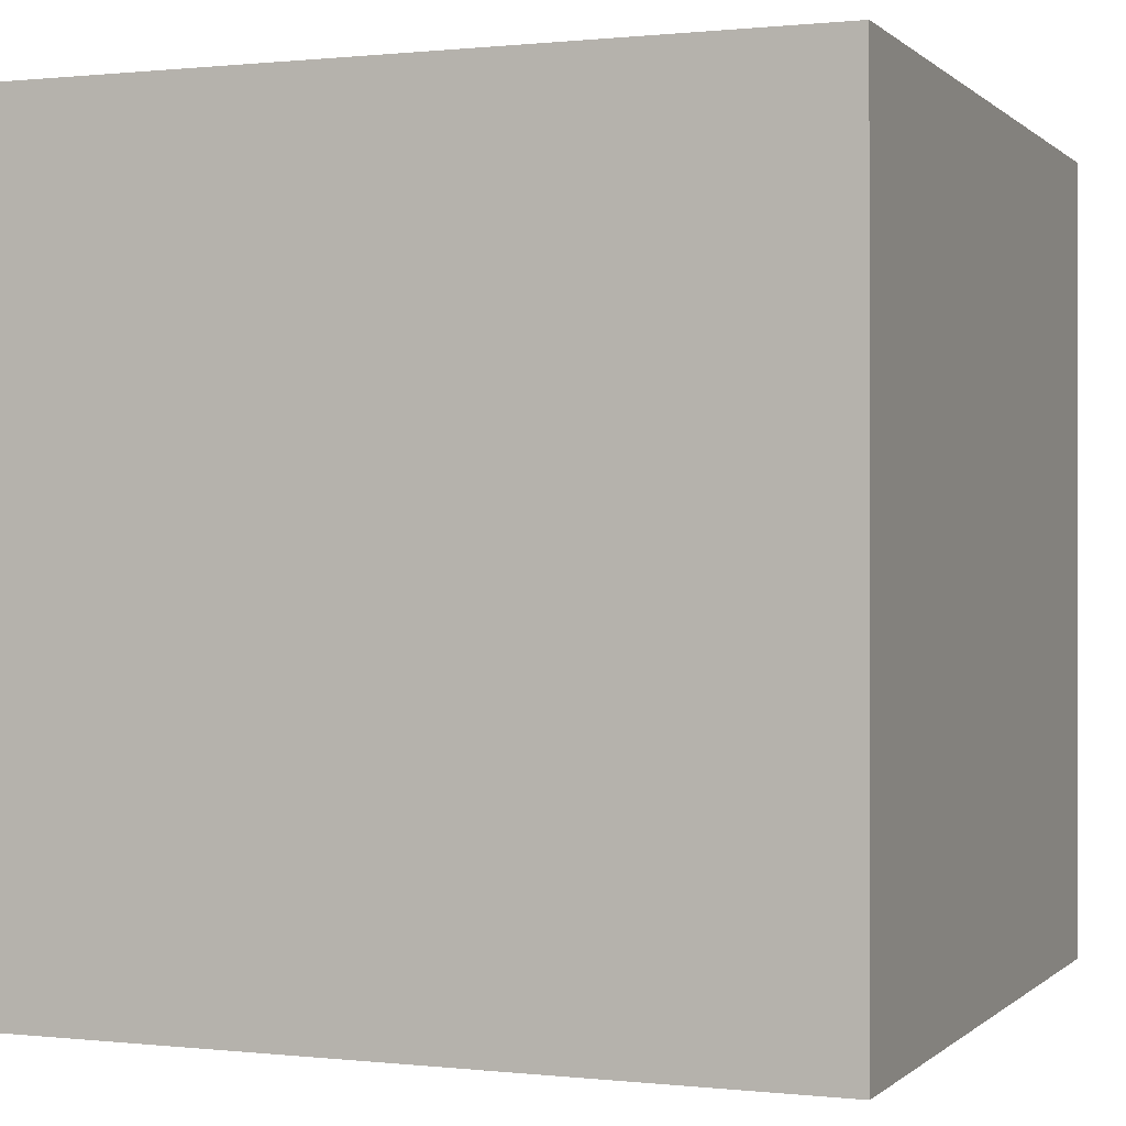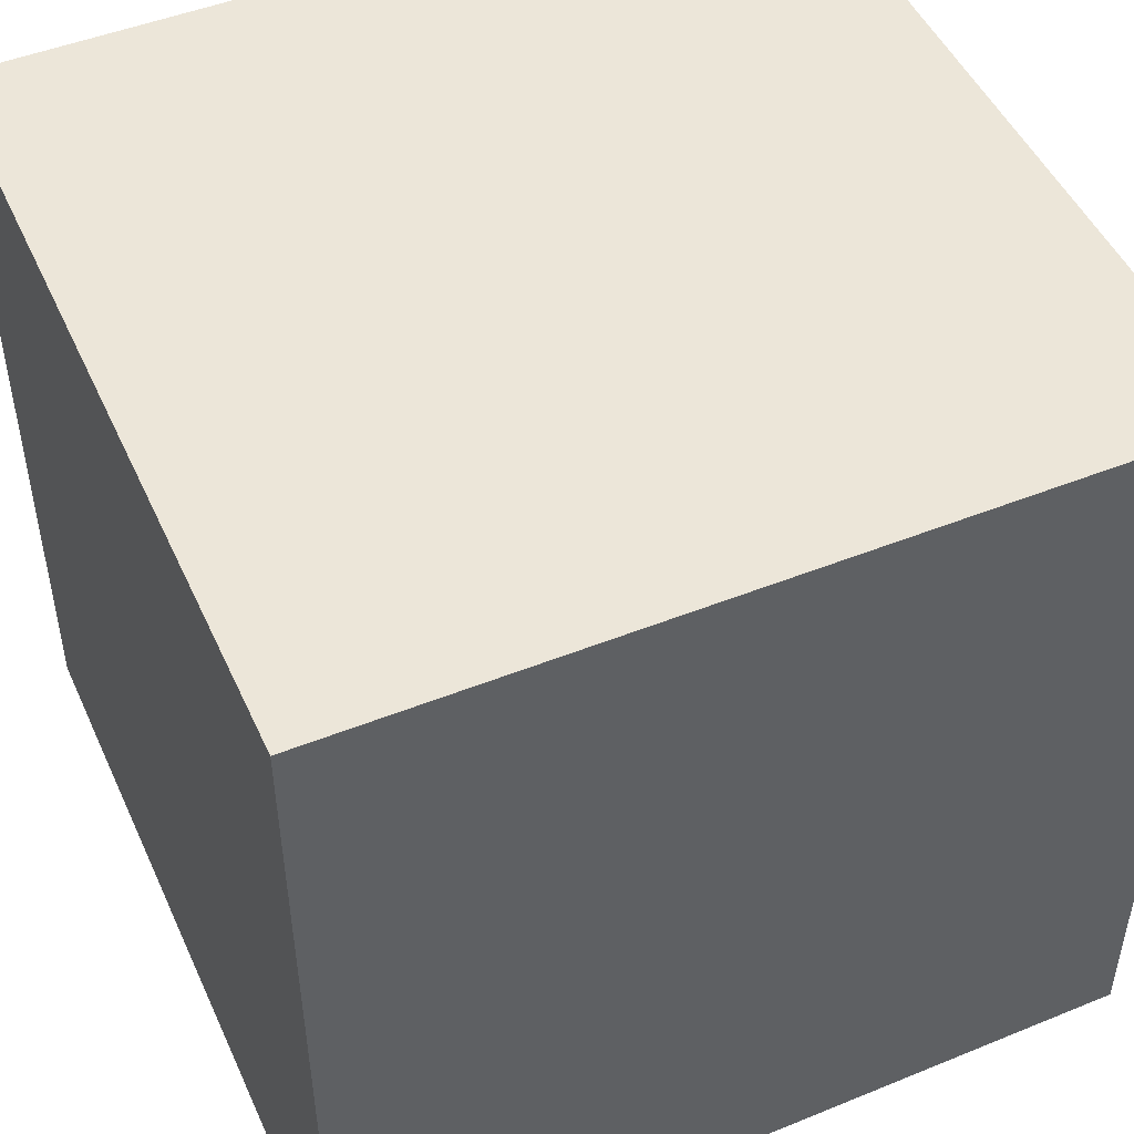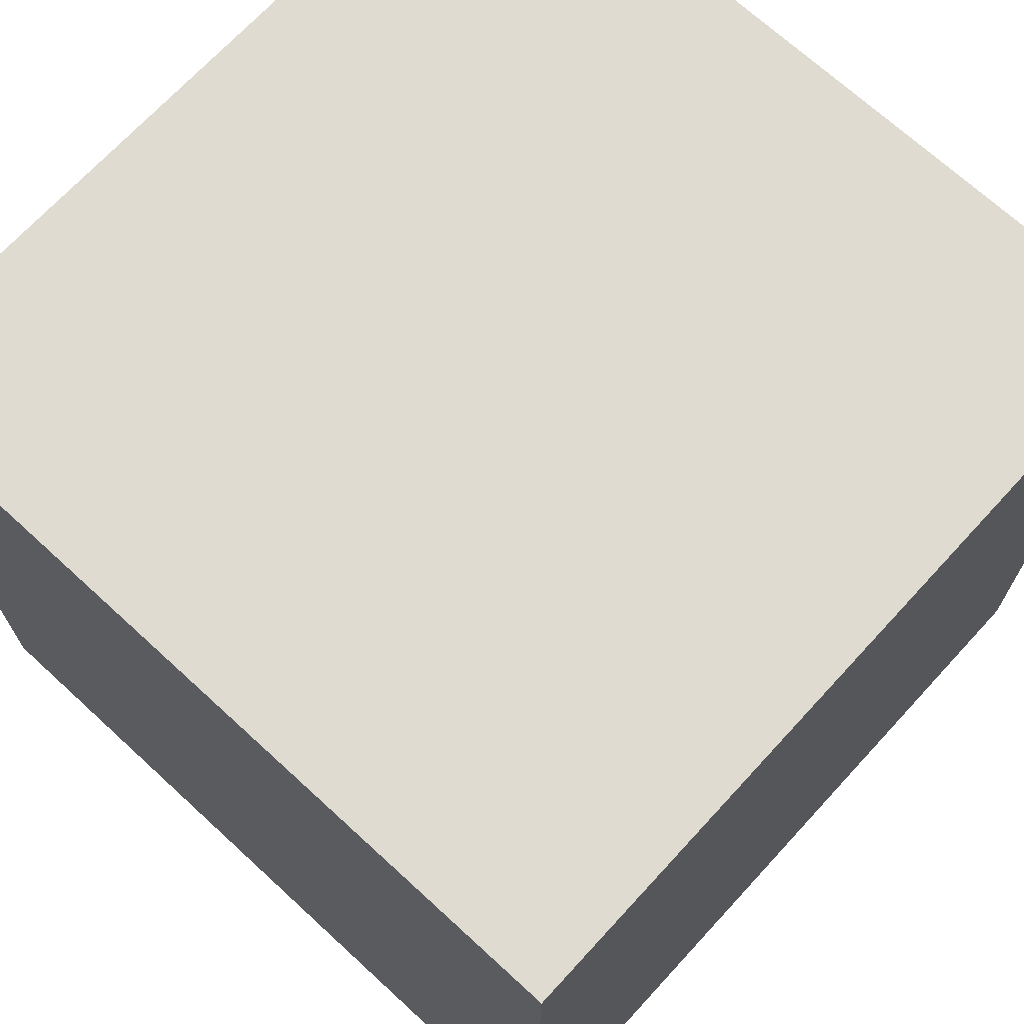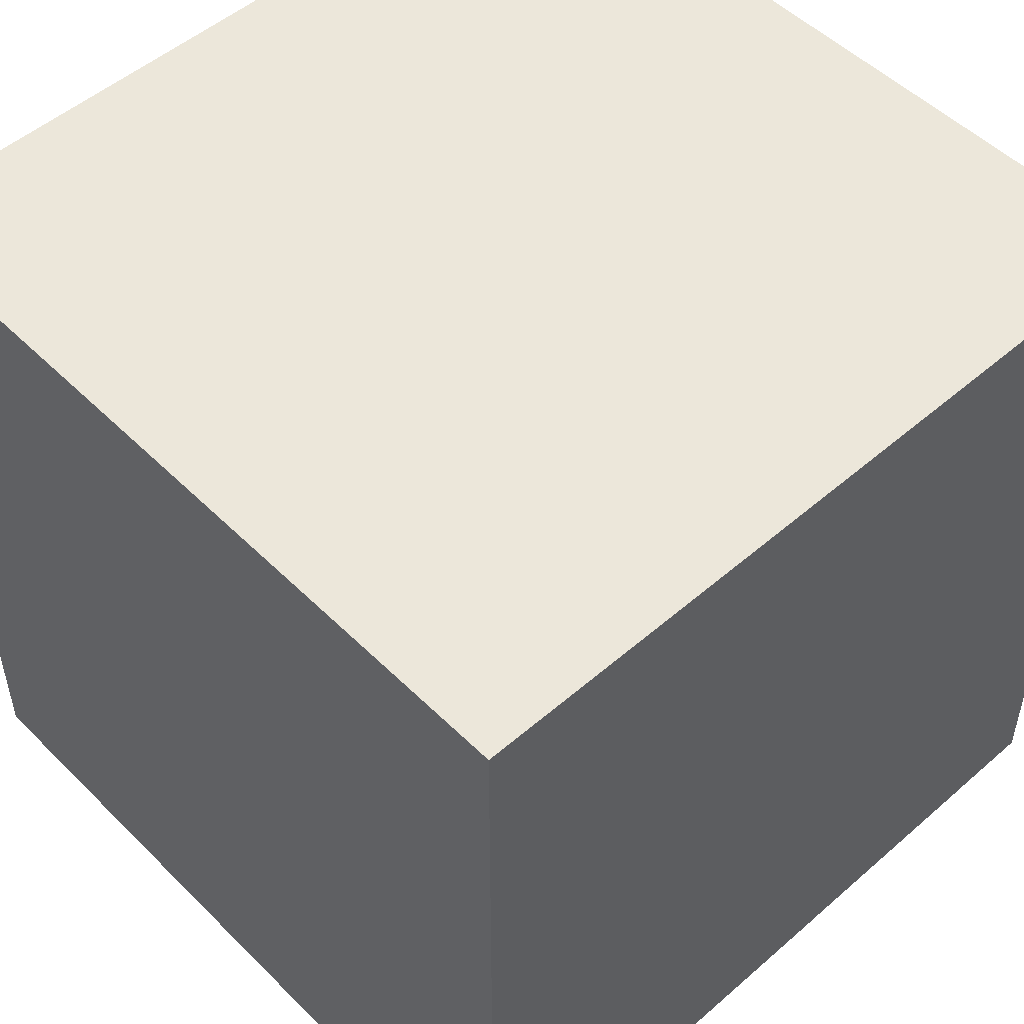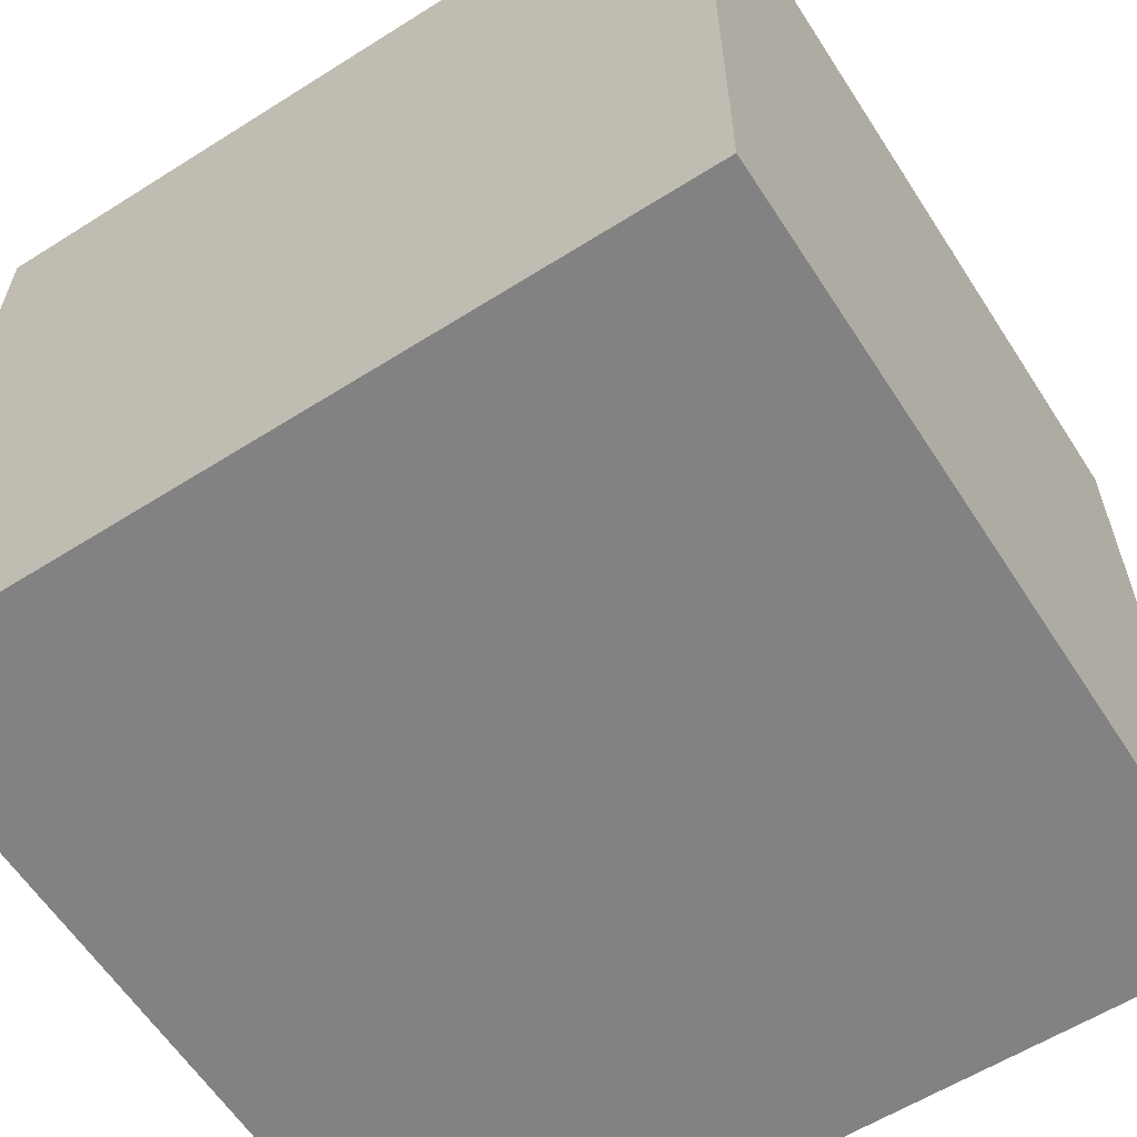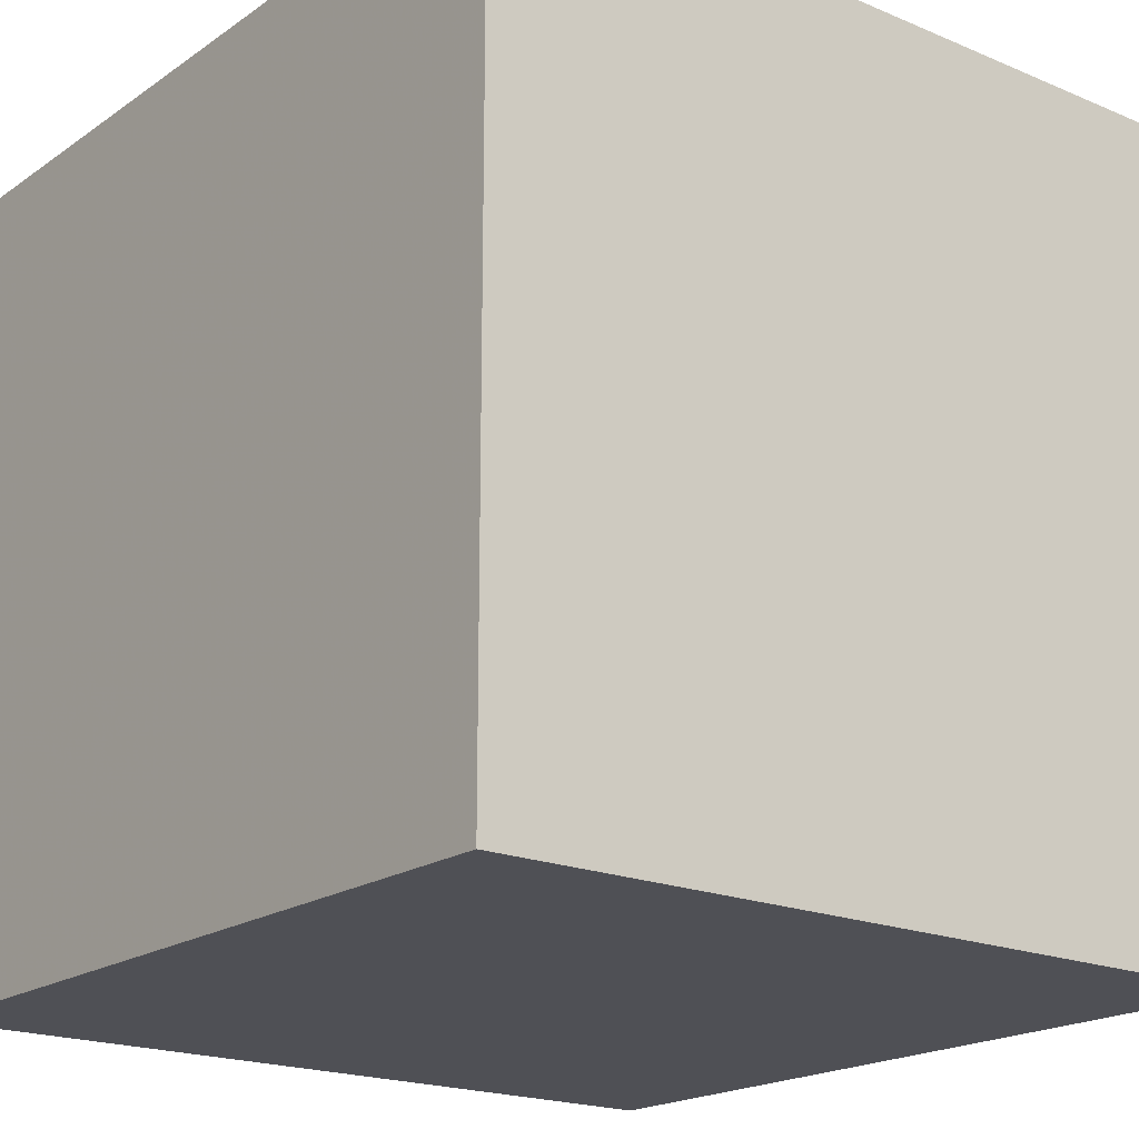
<metadata>
{"format":"obj","ext":"obj","renderer":"f3d","projection":"perspective","resolution":1024,"background":"white","views":[{"elev":-0.3,"azim":-158.9,"up":"+Y"},{"elev":48.8,"azim":-23.9,"up":"+Z"},{"elev":70.1,"azim":132.6,"up":"+Y"},{"elev":51.4,"azim":-133.2,"up":"+Y"},{"elev":-60.8,"azim":-147.2,"up":"+Z"},{"elev":-19.3,"azim":141.7,"up":"+Z"}]}
</metadata>
<code>
v -0.05 -0.05 0.05
v 0.05 -0.05 0.05
v 0.05 0.05 0.05
v -0.05 0.05 0.05
v -0.05 -0.051 -0.05
v 0.05 -0.05 -0.05
v 0.05 0.05 -0.05
v -0.05 0.05 -0.05
f 1 2 3 4
f 8 7 6 5
f 2 1 5 6
f 3 2 6 7
f 4 3 7 8
f 1 4 8 5

</code>
